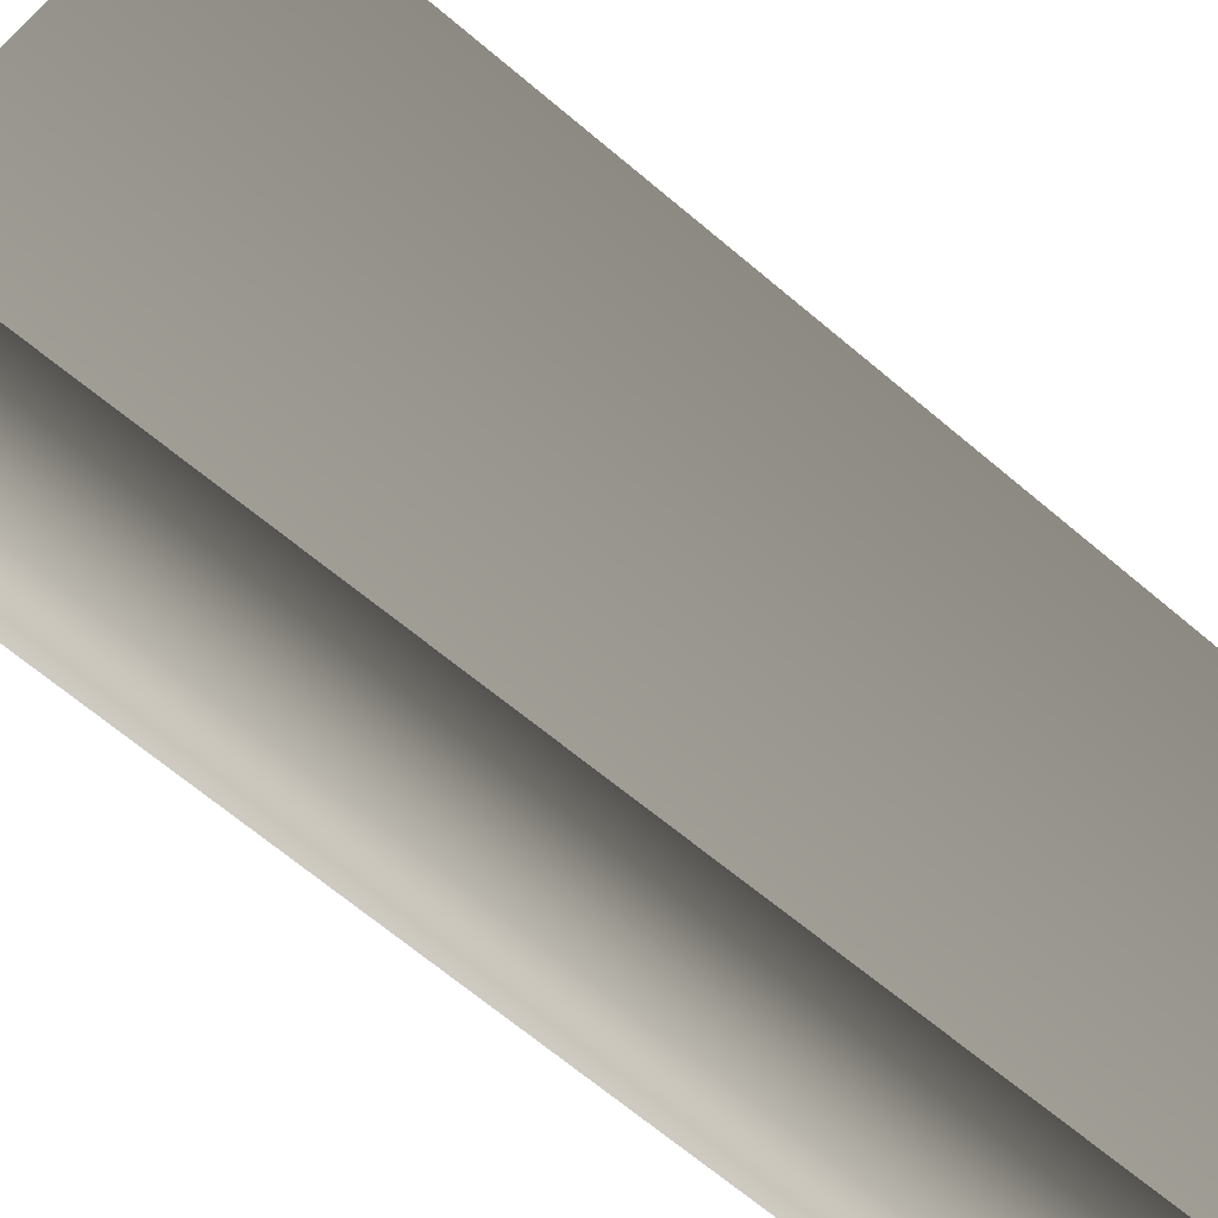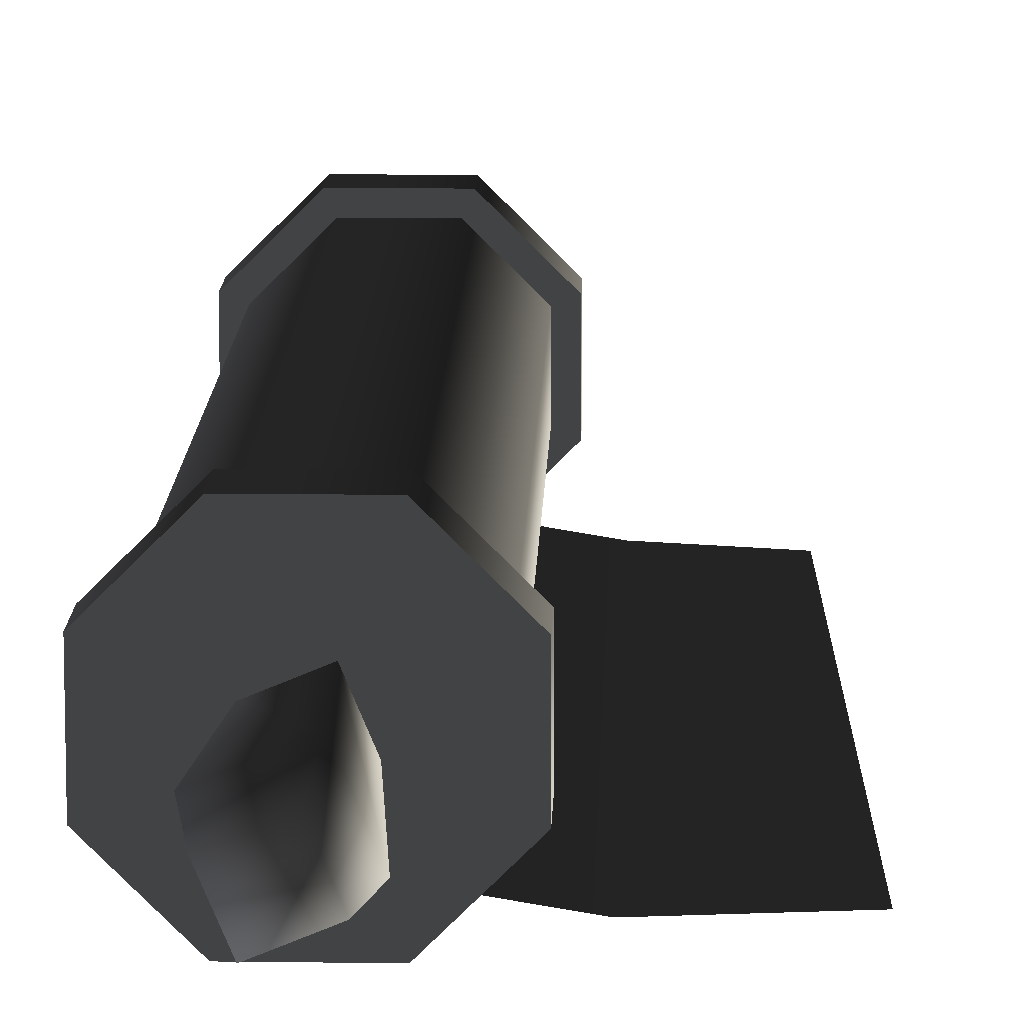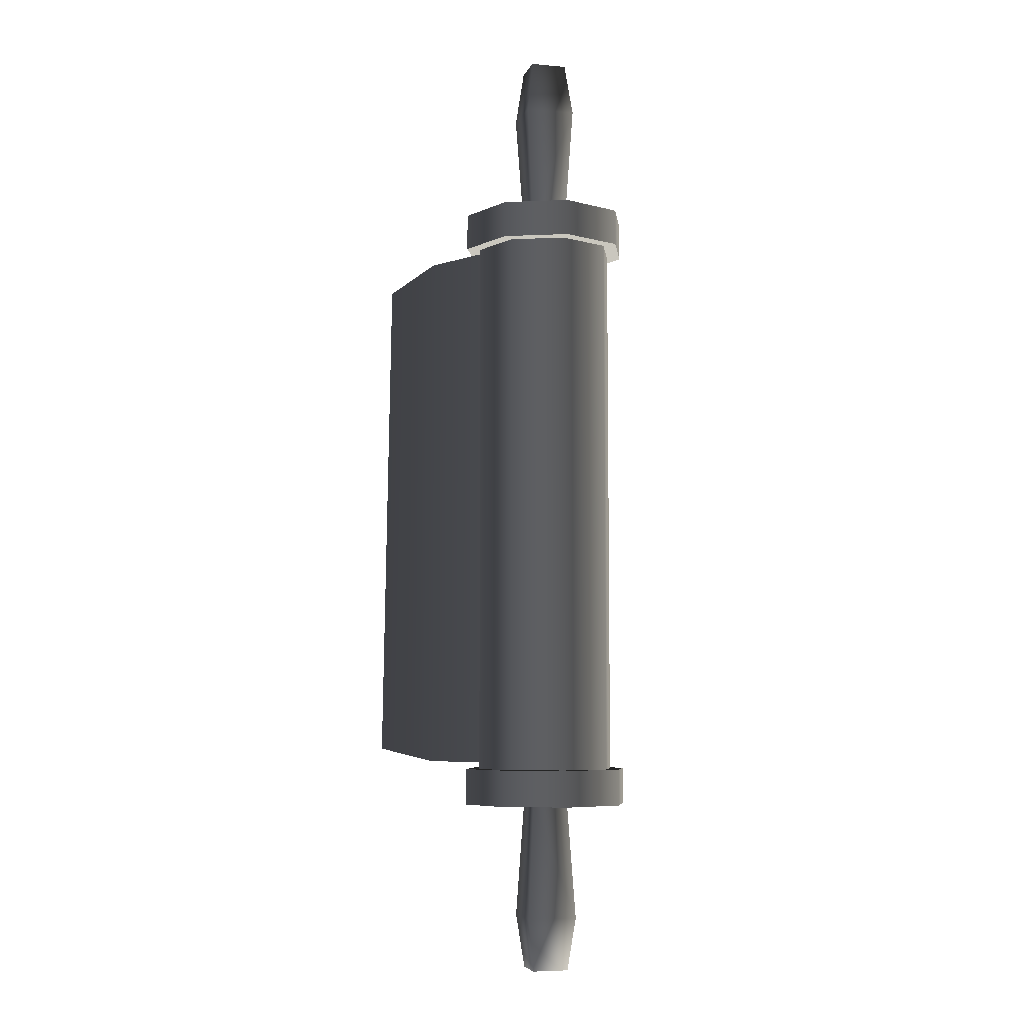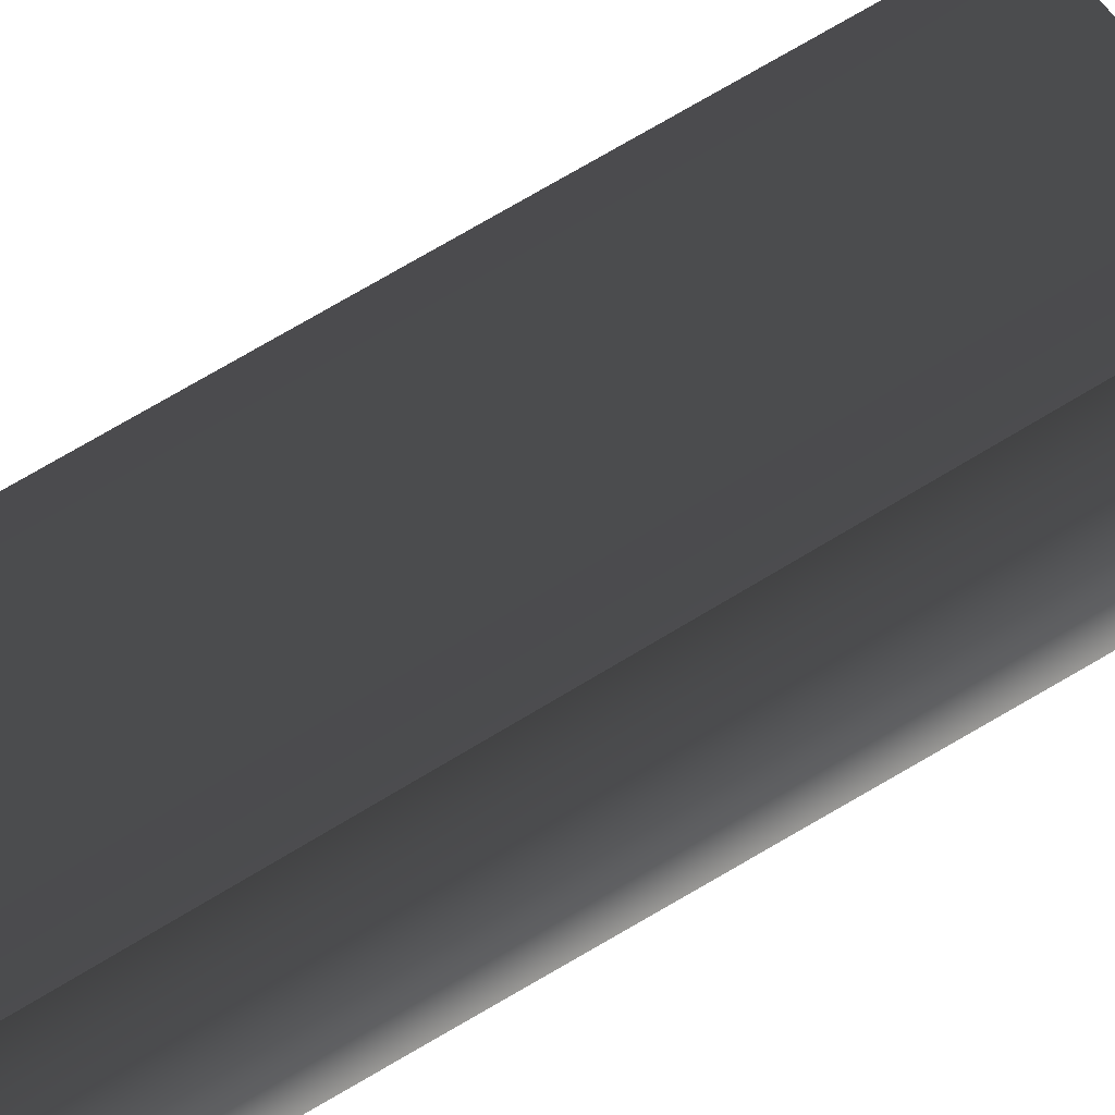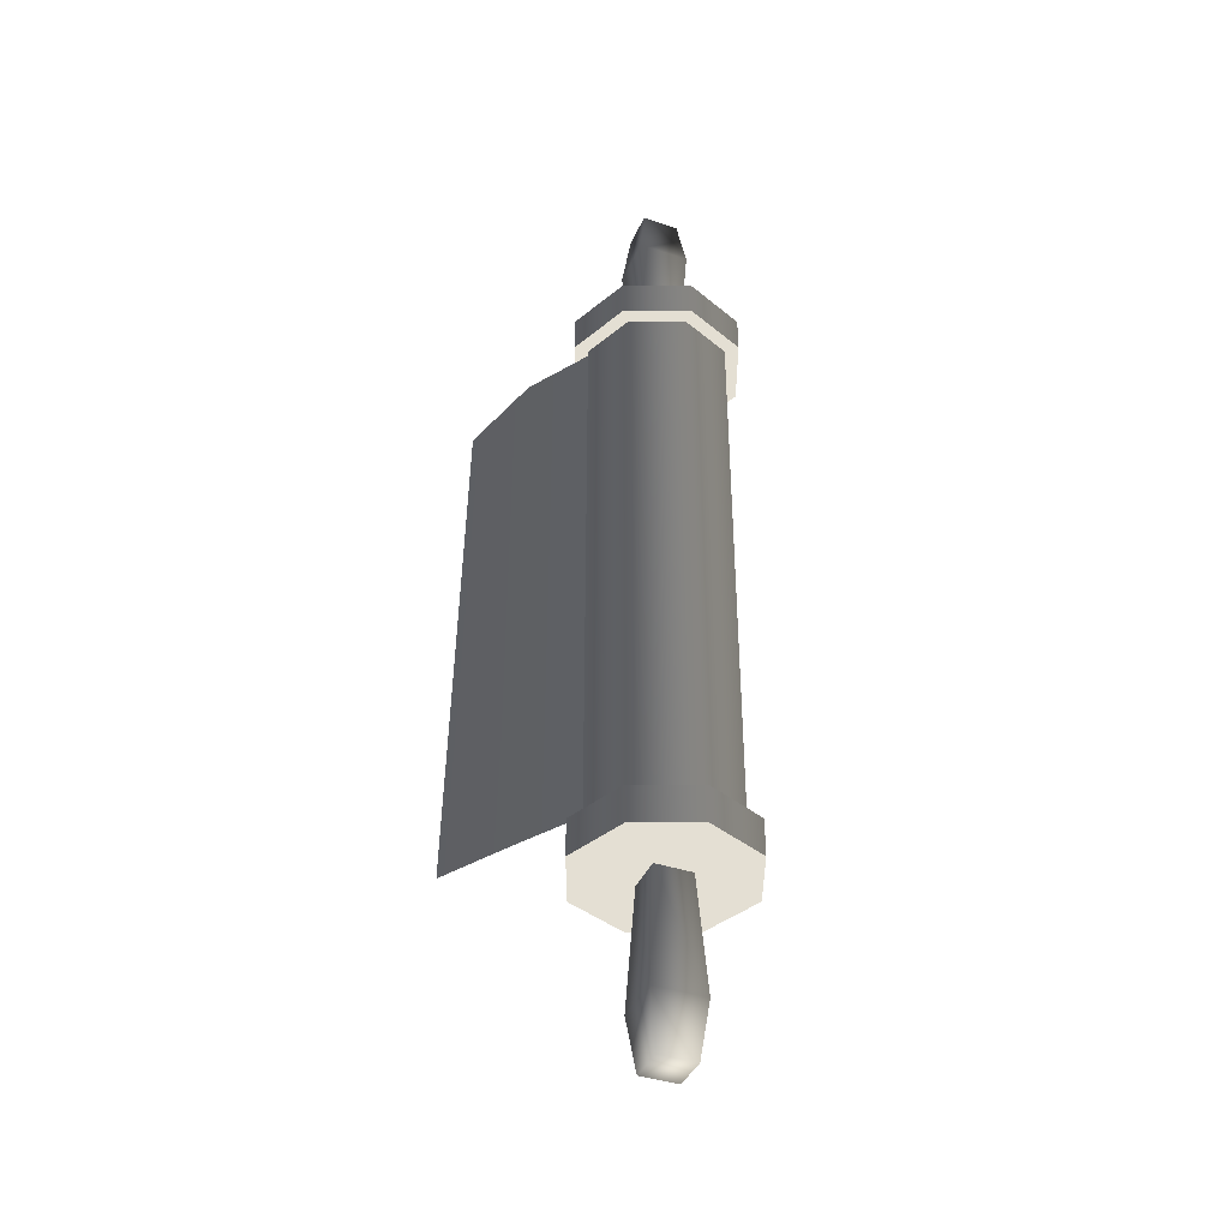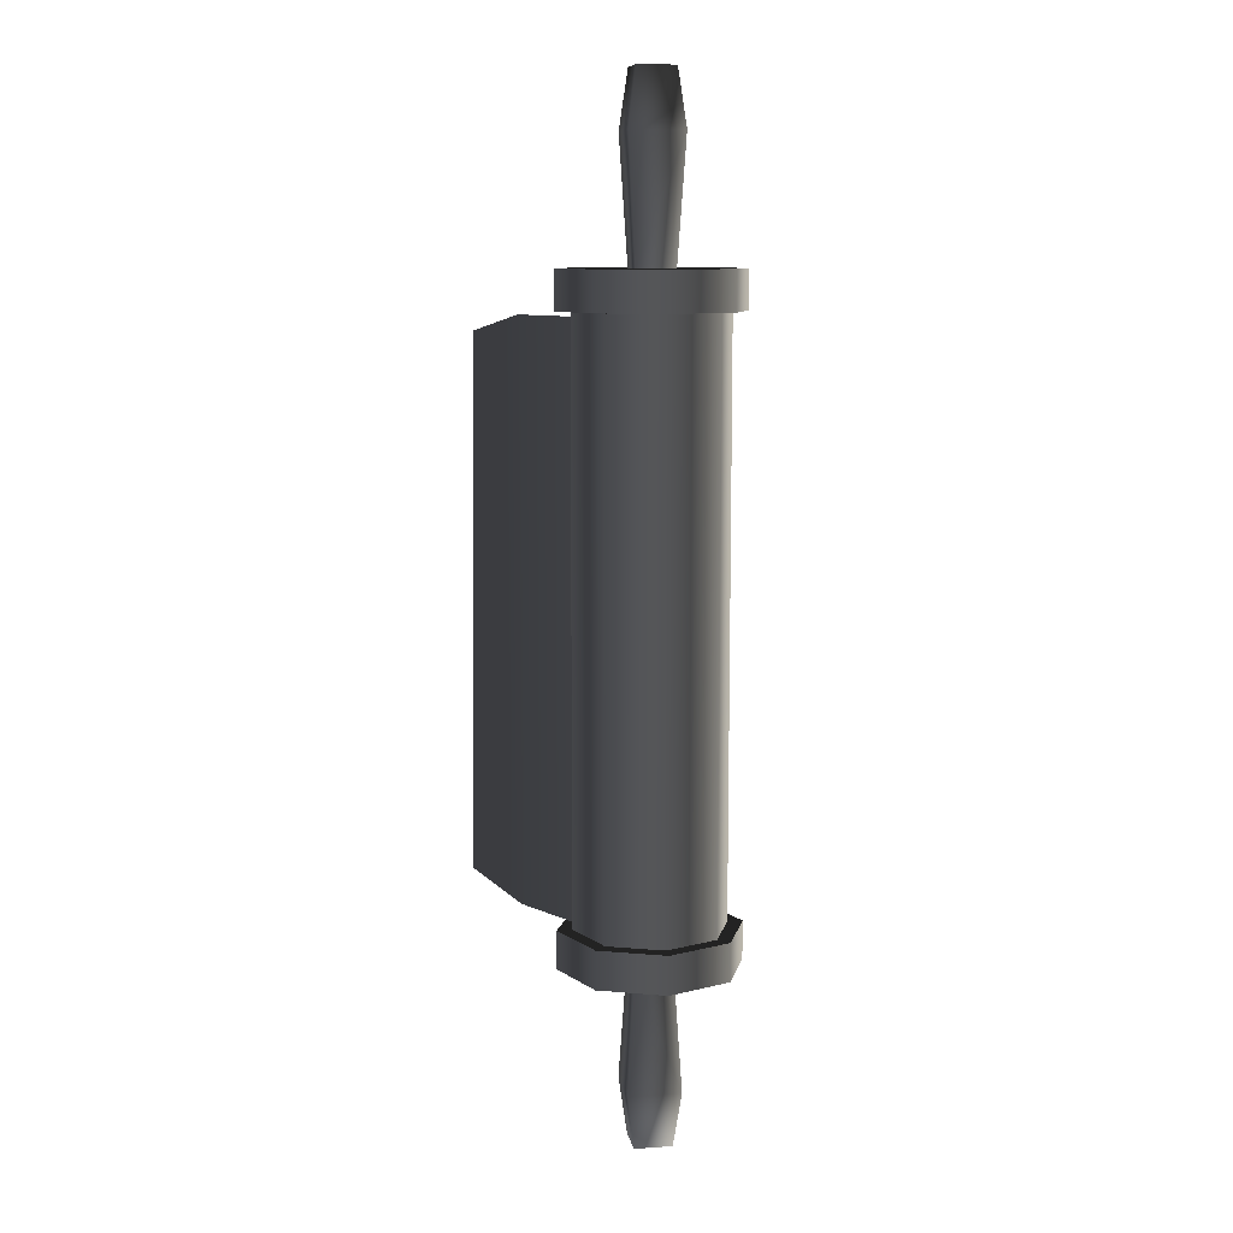
<metadata>
{"format":"obj","ext":"obj","renderer":"f3d","projection":"perspective","resolution":1024,"background":"white","views":[{"elev":-73.2,"azim":51.6,"up":"+Z"},{"elev":13.3,"azim":1.7,"up":"+Z"},{"elev":-6.4,"azim":-127.7,"up":"+Y"},{"elev":-75.9,"azim":121.0,"up":"+Z"},{"elev":-40.2,"azim":-135.0,"up":"+Y"},{"elev":9.8,"azim":-122.4,"up":"+Y"}]}
</metadata>
<code>
v -0.01607 -0.1737 0.09317
v -0.04048 -0.1737 0.06886
v -0.04048 0.1737 0.06886
v -0.01608 0.1737 0.09317
v -0.04056 -0.1737 0.03442
v -0.04056 0.1737 0.03442
v -0.01625 -0.1737 0.01001
v -0.01625 0.1737 0.01001
v -0.01625 0.1737 0.01001
v -0.01625 -0.1737 0.01001
v 0.01837 -0.1737 0.01001
v 0.01837 0.1737 0.01001
v -0.004877 0.3032 0.03677
v 0.01609 0.3032 0.04551
v 0.007357 0.3032 0.06648
v -0.01362 0.3032 0.05774
v 0.009726 0.2695 0.07223
v -0.01937 0.2695 0.06011
v 0.02185 0.2695 0.04314
v 0.01609 0.3032 0.04551
v -0.01362 0.1957 0.05774
v 0.007357 0.1957 0.06648
v 0.01609 0.1957 0.04551
v -0.01954 0.1966 0.1015
v 0.0218 0.1966 0.1016
v 0.0218 0.1737 0.1016
v -0.01954 0.1737 0.1015
v 0.05109 0.1737 0.0724
v 0.05109 0.1966 0.0724
v 0.05118 0.1737 0.03106
v 0.05118 0.1966 0.03106
v 0.05118 0.1966 0.03106
v 0.0218 0.1966 0.00168
v 0.0218 0.1737 0.00168
v 0.05118 0.1737 0.03106
v 0.01837 0.1737 0.09324
v 0.01837 -0.1737 0.09324
v -0.01607 -0.1737 0.09317
v -0.01608 0.1737 0.09317
v 0.04278 -0.1737 0.06893
v 0.04278 0.1737 0.06893
v 0.04285 -0.1737 0.03449
v 0.04285 0.1737 0.03449
v 0.01837 -0.1737 0.01001
v 0.01837 0.1737 0.01001
v 0.05118 0.1966 0.03106
v 0.05109 0.1966 0.0724
v 0.0218 0.1966 0.1016
v -0.01954 0.1966 0.1015
v 0.0218 0.1966 0.00168
v 0.00432 -0.1694 0.01321
v 0.00432 0.171 0.01321
v 0.06389 0.171 0.003288
v 0.06389 -0.1694 0.003288
v 0.1148 0.1605 0.003288
v 0.1235 -0.162 0.003288
v 0.0218 0.1737 0.1016
v 0.05109 0.1737 0.0724
v 0.05118 0.1737 0.03106
v -0.01954 0.1737 0.1015
v 0.0218 0.1737 0.00168
v -0.04883 0.1737 0.07231
v -0.04883 0.1966 0.07231
v -0.01954 0.1966 0.1015
v -0.01954 0.1737 0.1015
v -0.04892 0.1737 0.03097
v -0.04892 0.1966 0.03097
v -0.01975 0.1737 0.001682
v -0.01975 0.1966 0.001682
v 0.0218 0.1737 0.00168
v 0.0218 0.1966 0.00168
v -0.04883 0.1966 0.07231
v -0.04892 0.1966 0.03097
v -0.01975 0.1966 0.001682
v -0.01954 0.1966 0.1015
v 0.0218 0.1966 0.00168
v -0.01975 0.1737 0.001682
v -0.04892 0.1737 0.03097
v -0.04883 0.1737 0.07231
v -0.01954 0.1737 0.1015
v 0.0218 0.1737 0.00168
v -0.007246 0.2695 0.03101
v 0.02185 0.2695 0.04314
v 0.01609 0.3032 0.04551
v -0.004877 0.3032 0.03677
v 0.01609 0.1957 0.04551
v -0.004877 0.1957 0.03677
v -0.01937 0.2695 0.06011
v -0.007246 0.2695 0.03101
v -0.004877 0.3032 0.03677
v -0.01362 0.3032 0.05774
v -0.004877 0.1957 0.03677
v -0.01362 0.1957 0.05774
v 0.007357 -0.3032 0.06648
v 0.01609 -0.3032 0.04551
v -0.004877 -0.3032 0.03676
v -0.01362 -0.3032 0.05774
v -0.01362 -0.3032 0.05774
v 0.009726 -0.2695 0.07223
v -0.01937 -0.2695 0.06011
v 0.02185 -0.2695 0.04314
v 0.01609 -0.3032 0.04551
v -0.01362 -0.1957 0.05774
v 0.007357 -0.1957 0.06648
v 0.01609 -0.1957 0.04551
v 0.0218 -0.1737 0.1016
v 0.0218 -0.1966 0.1016
v -0.01954 -0.1966 0.1015
v -0.01954 -0.1737 0.1015
v 0.05109 -0.1737 0.0724
v 0.05109 -0.1966 0.0724
v 0.05118 -0.1737 0.03106
v 0.05118 -0.1966 0.03106
v 0.0218 -0.1737 0.00168
v 0.0218 -0.1966 0.00168
v 0.05118 -0.1966 0.03106
v 0.05118 -0.1737 0.03106
v 0.0218 -0.1966 0.1016
v 0.05109 -0.1966 0.0724
v 0.05118 -0.1966 0.03106
v -0.01954 -0.1966 0.1015
v 0.0218 -0.1966 0.00168
v 0.05118 -0.1737 0.03106
v 0.05109 -0.1737 0.0724
v 0.0218 -0.1737 0.1016
v -0.01954 -0.1737 0.1015
v 0.0218 -0.1737 0.00168
v -0.01954 -0.1966 0.1015
v -0.04883 -0.1966 0.07231
v -0.04883 -0.1737 0.07231
v -0.01954 -0.1737 0.1015
v -0.04892 -0.1737 0.03097
v -0.04892 -0.1966 0.03097
v -0.01975 -0.1737 0.001682
v -0.01975 -0.1966 0.001682
v 0.0218 -0.1737 0.00168
v 0.0218 -0.1966 0.00168
v -0.01975 -0.1966 0.001682
v -0.04892 -0.1966 0.03097
v -0.04883 -0.1966 0.07231
v -0.01954 -0.1966 0.1015
v 0.0218 -0.1966 0.00168
v -0.04883 -0.1737 0.07231
v -0.04892 -0.1737 0.03097
v -0.01975 -0.1737 0.001682
v -0.01954 -0.1737 0.1015
v 0.0218 -0.1737 0.00168
v 0.01609 -0.3032 0.04551
v 0.02185 -0.2695 0.04314
v -0.007246 -0.2695 0.03101
v -0.004877 -0.3032 0.03676
v 0.01609 -0.1957 0.04551
v -0.004877 -0.1957 0.03677
v -0.004877 -0.3032 0.03676
v -0.007246 -0.2695 0.03101
v -0.01937 -0.2695 0.06011
v -0.01362 -0.3032 0.05774
v -0.004877 -0.1957 0.03677
v -0.01362 -0.1957 0.05774
g Scroll_01_(1)_2042_36
f 1 3 2
f 1 4 3
f 3 5 2
f 3 6 5
f 6 7 5
f 6 8 7
f 9 11 10
f 9 12 11
f 13 15 14
f 13 16 15
f 17 15 16
f 17 16 18
f 19 15 17
f 19 20 15
f 17 18 21
f 17 21 22
f 19 17 22
f 19 22 23
f 24 26 25
f 24 27 26
f 25 26 28
f 25 28 29
f 29 28 30
f 29 30 31
f 32 34 33
f 32 35 34
f 36 38 37
f 36 39 38
f 40 36 37
f 40 41 36
f 42 41 40
f 42 43 41
f 44 43 42
f 44 45 43
f 46 48 47
f 46 49 48
f 49 46 50
f 51 53 52
f 51 54 53
f 54 55 53
f 54 56 55
f 57 59 58
f 57 60 59
f 60 61 59
f 62 64 63
f 62 65 64
f 66 62 63
f 66 63 67
f 68 66 67
f 68 67 69
f 70 68 69
f 70 69 71
f 72 74 73
f 72 75 74
f 75 76 74
f 77 79 78
f 77 80 79
f 80 77 81
f 82 84 83
f 82 85 84
f 82 83 86
f 82 86 87
f 88 90 89
f 88 91 90
f 88 89 92
f 88 92 93
f 94 96 95
f 94 97 96
f 98 94 99
f 98 99 100
f 94 101 99
f 94 102 101
f 103 100 99
f 103 99 104
f 104 99 101
f 104 101 105
f 106 108 107
f 106 109 108
f 110 106 107
f 110 107 111
f 112 110 111
f 112 111 113
f 114 116 115
f 114 117 116
f 118 120 119
f 118 121 120
f 121 122 120
f 123 125 124
f 123 126 125
f 126 123 127
f 128 130 129
f 128 131 130
f 129 130 132
f 129 132 133
f 133 132 134
f 133 134 135
f 135 134 136
f 135 136 137
f 138 140 139
f 138 141 140
f 141 138 142
f 143 145 144
f 143 146 145
f 146 147 145
f 148 150 149
f 148 151 150
f 152 149 150
f 152 150 153
f 154 156 155
f 154 157 156
f 158 155 156
f 158 156 159

</code>
